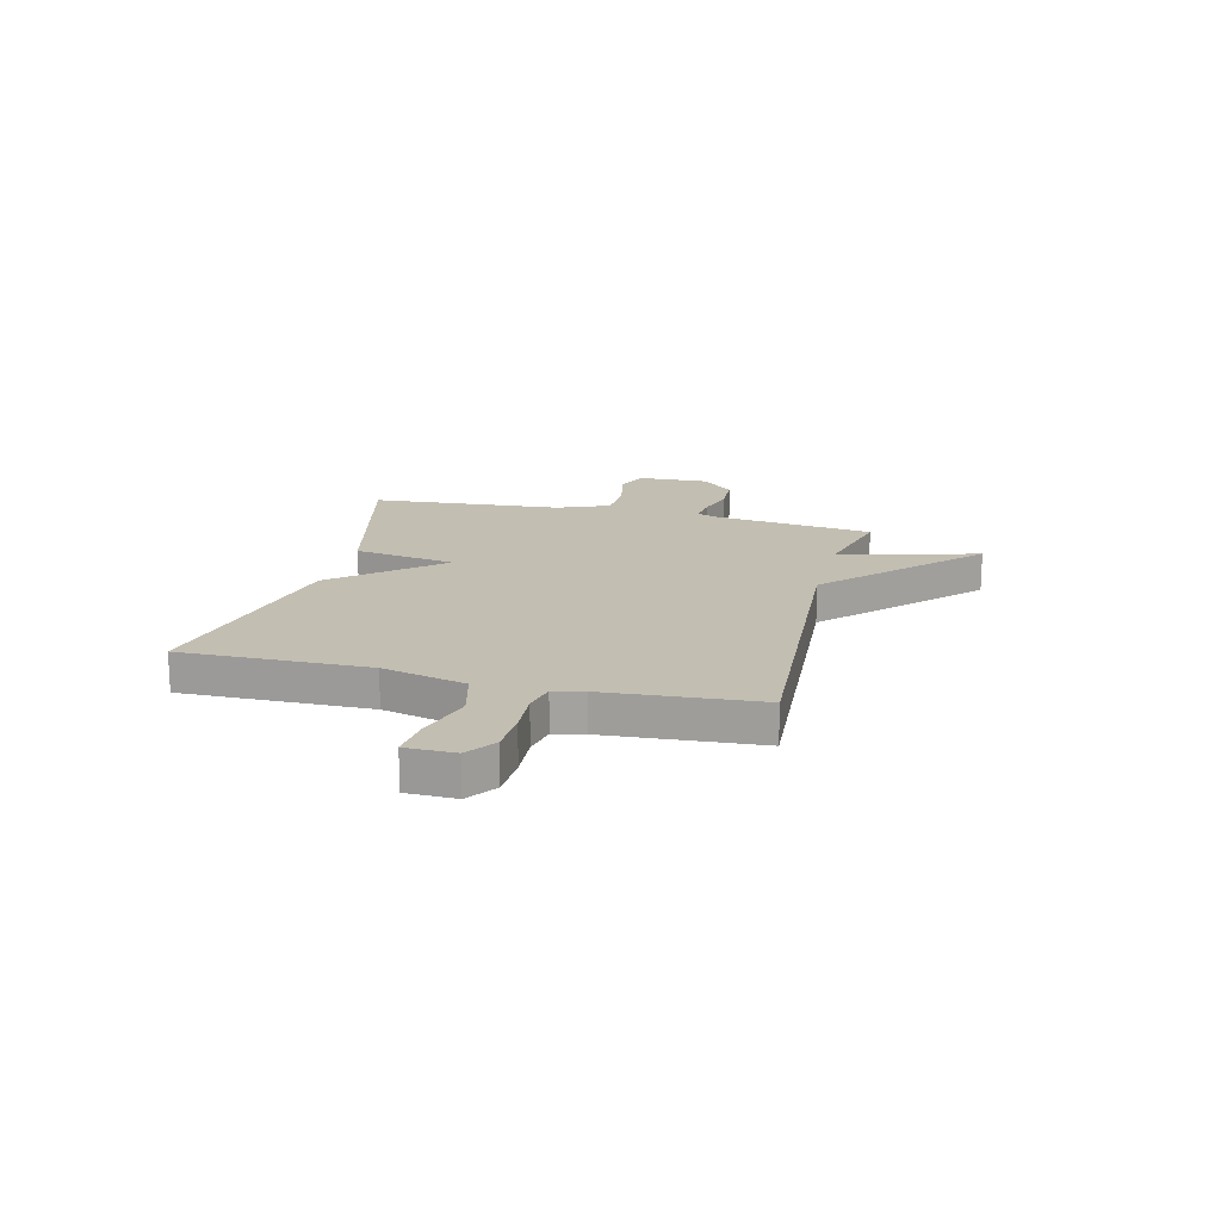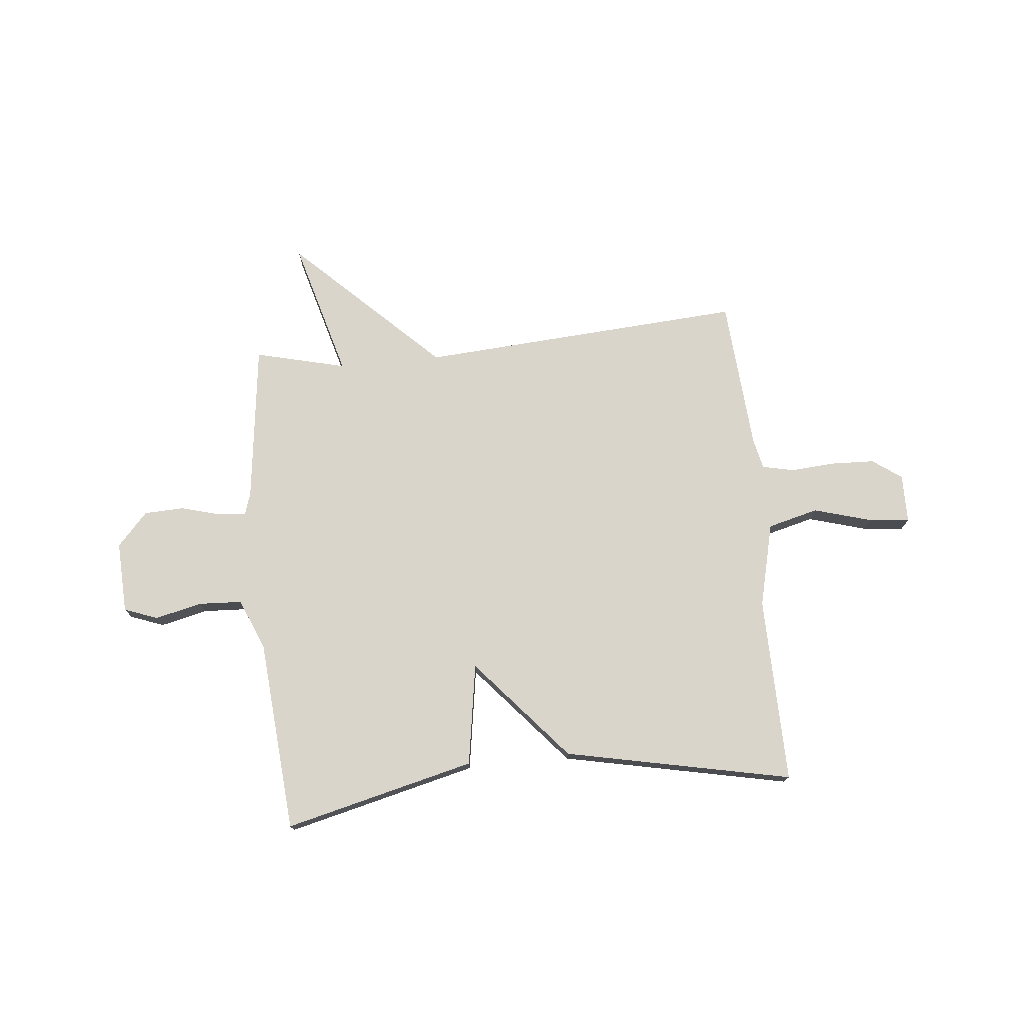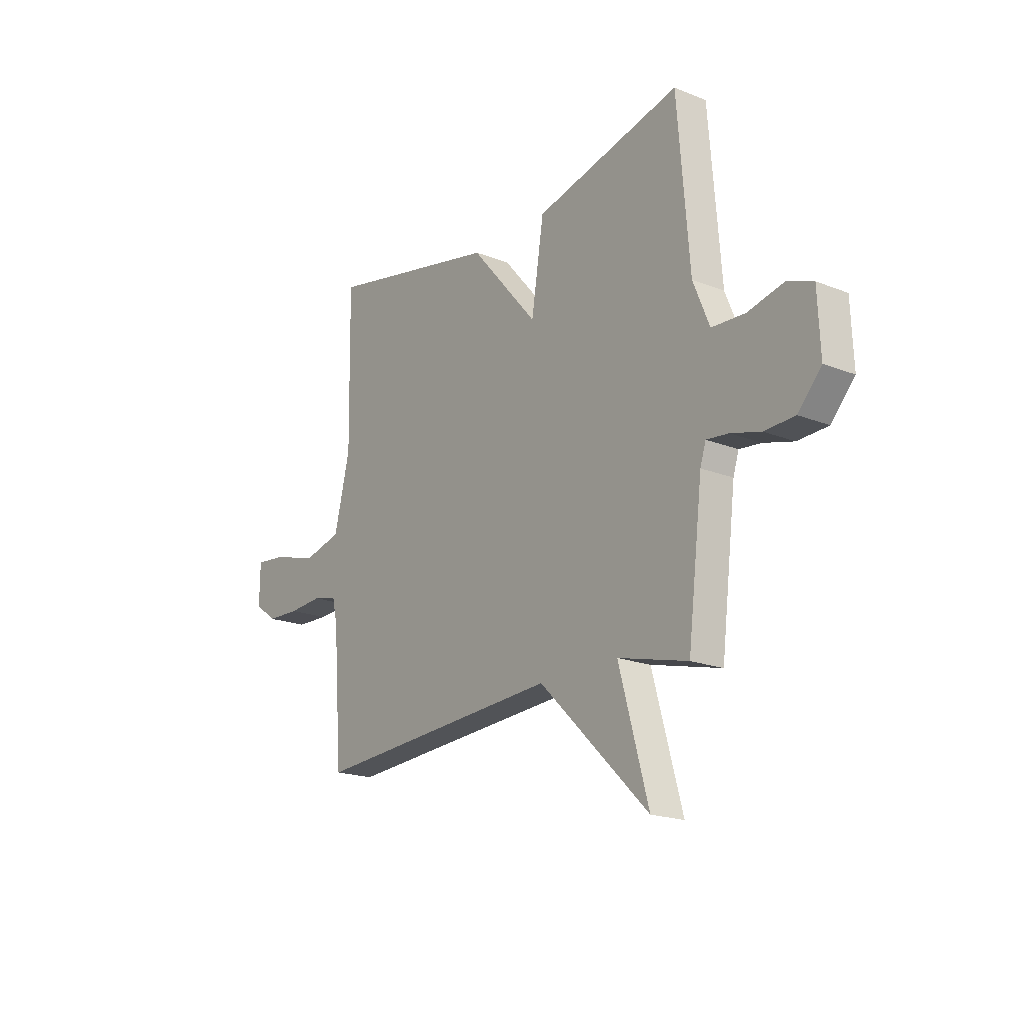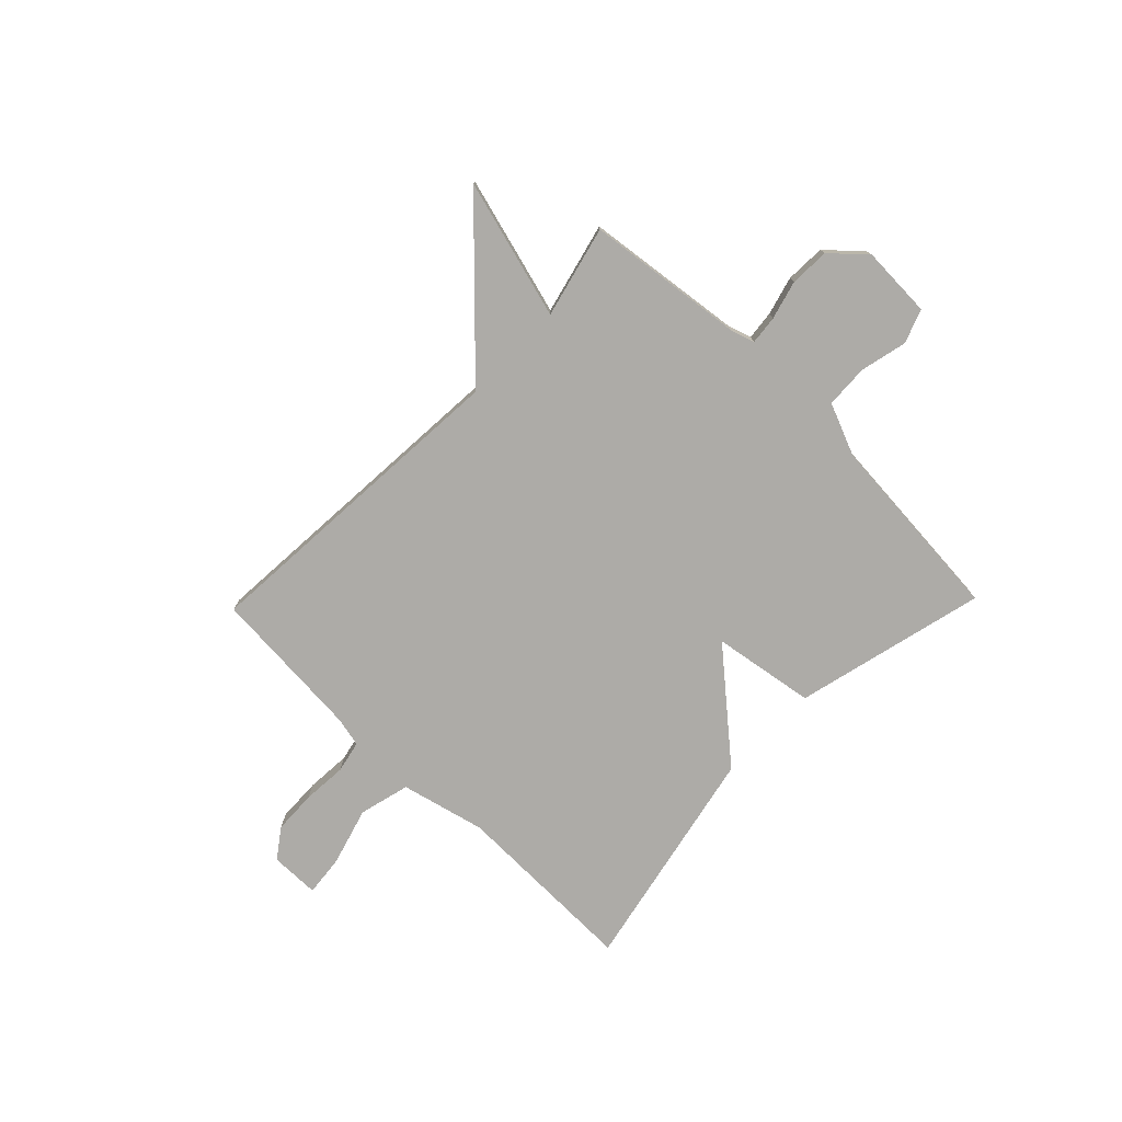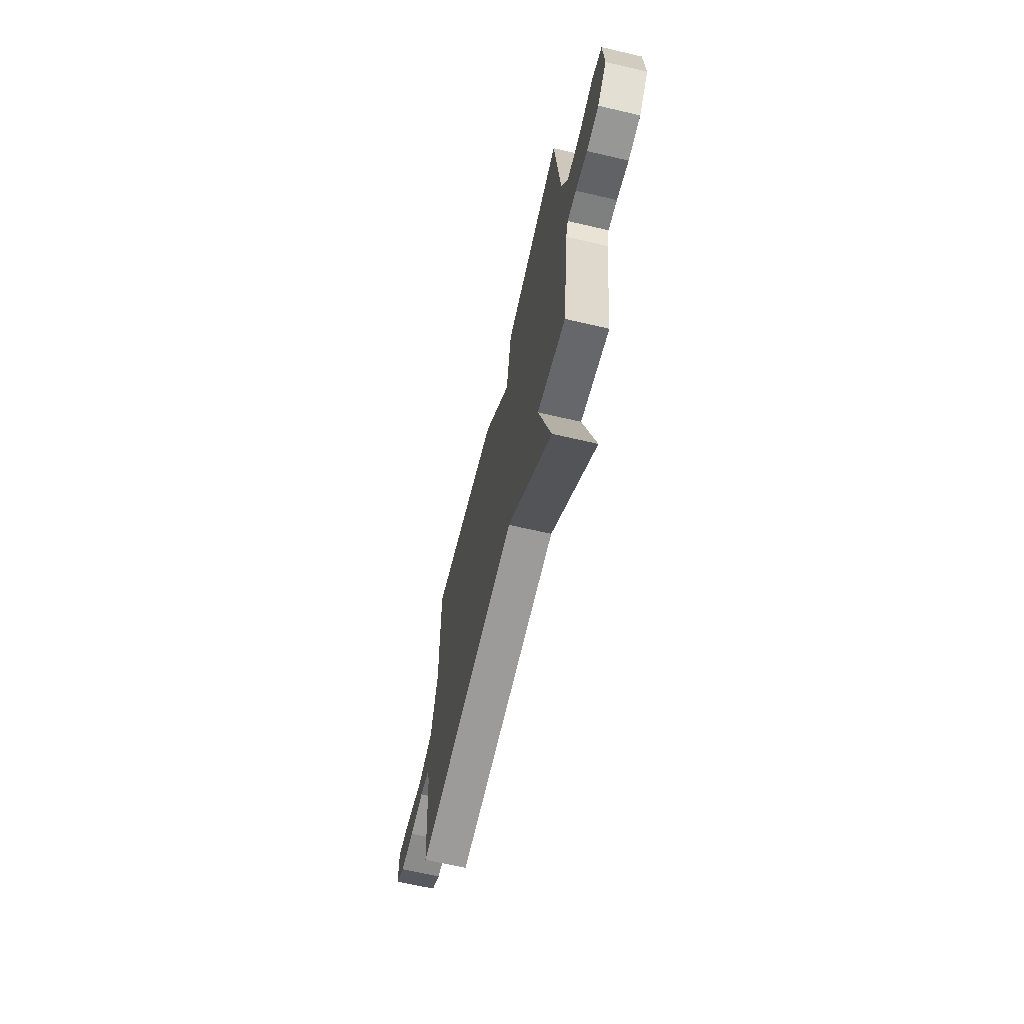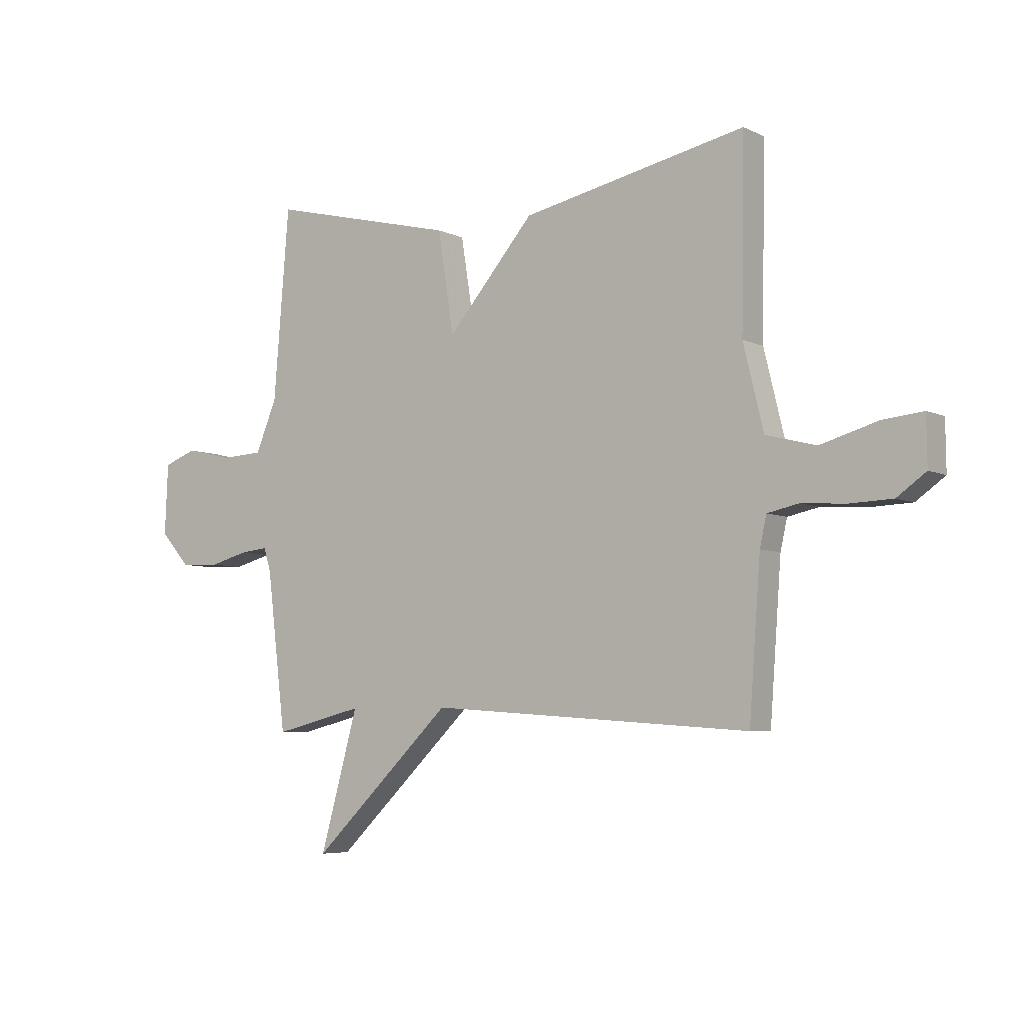
<metadata>
{"format":"obj","ext":"obj","renderer":"f3d","projection":"perspective","resolution":1024,"background":"white","views":[{"elev":17.4,"azim":104.1,"up":"+Y"},{"elev":74.7,"azim":-5.6,"up":"+Y"},{"elev":-19.0,"azim":-126.9,"up":"+Z"},{"elev":-76.4,"azim":-134.1,"up":"+Y"},{"elev":-65.8,"azim":-103.2,"up":"+Z"},{"elev":-5.8,"azim":35.4,"up":"+Z"}]}
</metadata>
<code>
v -0.5 0.07 0.5
v -0.135 0.07 0.41
v -0.104 0.07 0.214
v 0.065 0.07 0.41
v 0.5 0.07 0.5
v 0.494 0.07 0.142
v 0.533 0.07 -0.019
v 0.63 0.07 -0.044
v 0.741 0.07 -0.012
v 0.819 0.07 -0.004
v 0.82 0.07 -0.098
v 0.764 0.07 -0.138
v 0.681 0.07 -0.141
v 0.596 0.07 -0.135
v 0.535 0.07 -0.148
v 0.522 0.07 -0.206
v 0.5 0.07 -0.5
v -0.125 0.07 -0.457
v -0.399 0.07 -0.723
v -0.325 0.07 -0.457
v -0.5 0.07 -0.5
v -0.537 0.07 -0.195
v -0.551 0.07 -0.151
v -0.606 0.07 -0.157
v -0.68 0.07 -0.177
v -0.756 0.07 -0.174
v -0.814 0.07 -0.11
v -0.808 0.07 0.027
v -0.744 0.07 0.051
v -0.654 0.07 0.03
v -0.571 0.07 0.034
v -0.53 0.07 0.133
v -0.5 0 0.5
v -0.135 0 0.41
v -0.104 0 0.214
v 0.065 0 0.41
v 0.5 0 0.5
v 0.494 0 0.142
v 0.533 0 -0.019
v 0.63 0 -0.044
v 0.741 0 -0.012
v 0.819 0 -0.004
v 0.82 0 -0.098
v 0.764 0 -0.138
v 0.681 0 -0.141
v 0.596 0 -0.135
v 0.535 0 -0.148
v 0.522 0 -0.206
v 0.5 0 -0.5
v -0.125 0 -0.457
v -0.399 0 -0.723
v -0.325 0 -0.457
v -0.5 0 -0.5
v -0.537 0 -0.195
v -0.551 0 -0.151
v -0.606 0 -0.157
v -0.68 0 -0.177
v -0.756 0 -0.174
v -0.814 0 -0.11
v -0.808 0 0.027
v -0.744 0 0.051
v -0.654 0 0.03
v -0.571 0 0.034
v -0.53 0 0.133
f 28 29 30
f 27 28 30
f 26 27 30
f 25 26 30
f 24 25 30
f 23 24 30 31
f 22 23 31 32
f 1 2 3
f 32 1 3
f 22 32 3
f 21 22 3
f 20 21 3
f 16 17 18
f 15 16 18
f 12 13 14
f 11 12 14
f 10 11 14
f 9 10 14
f 8 9 14
f 7 8 14 15
f 6 7 15 18
f 3 4 5
f 20 3 5
f 19 20 5
f 18 19 5
f 5 6 18
f 62 61 60
f 62 60 59
f 62 59 58
f 62 58 57
f 62 57 56
f 63 62 56 55
f 64 63 55 54
f 35 34 33
f 35 33 64
f 35 64 54
f 35 54 53
f 35 53 52
f 50 49 48
f 50 48 47
f 46 45 44
f 46 44 43
f 46 43 42
f 46 42 41
f 46 41 40
f 47 46 40 39
f 50 47 39 38
f 37 36 35
f 37 35 52
f 37 52 51
f 37 51 50
f 50 38 37
f 1 33 34 2
f 2 34 35 3
f 3 35 36 4
f 4 36 37 5
f 5 37 38 6
f 6 38 39 7
f 7 39 40 8
f 8 40 41 9
f 9 41 42 10
f 10 42 43 11
f 11 43 44 12
f 12 44 45 13
f 13 45 46 14
f 14 46 47 15
f 15 47 48 16
f 16 48 49 17
f 17 49 50 18
f 18 50 51 19
f 19 51 52 20
f 20 52 53 21
f 21 53 54 22
f 22 54 55 23
f 23 55 56 24
f 24 56 57 25
f 25 57 58 26
f 26 58 59 27
f 27 59 60 28
f 28 60 61 29
f 29 61 62 30
f 30 62 63 31
f 31 63 64 32
f 32 64 33 1

</code>
